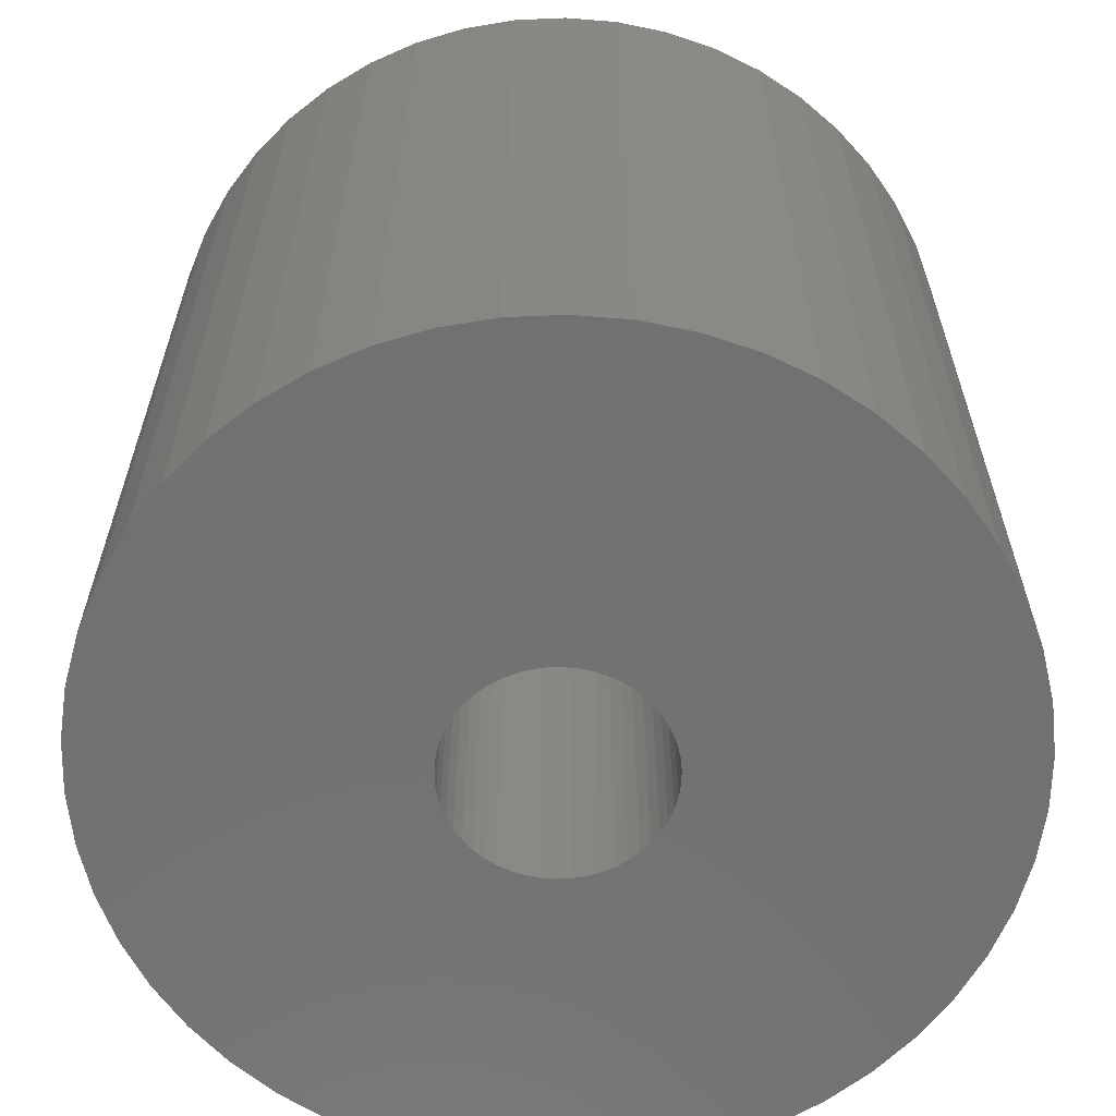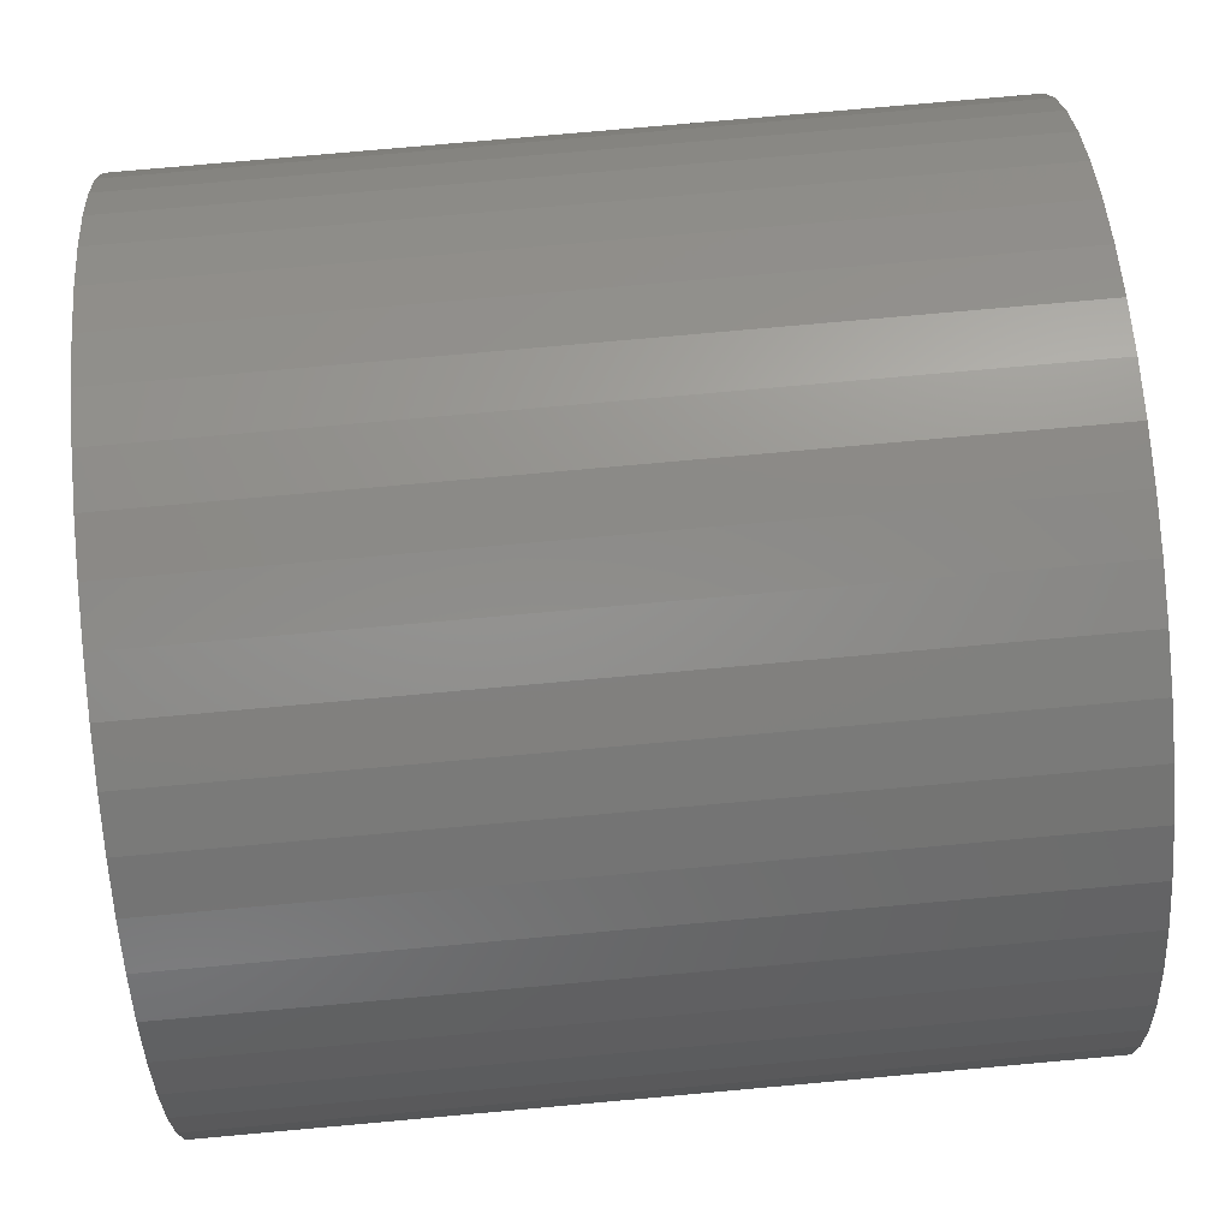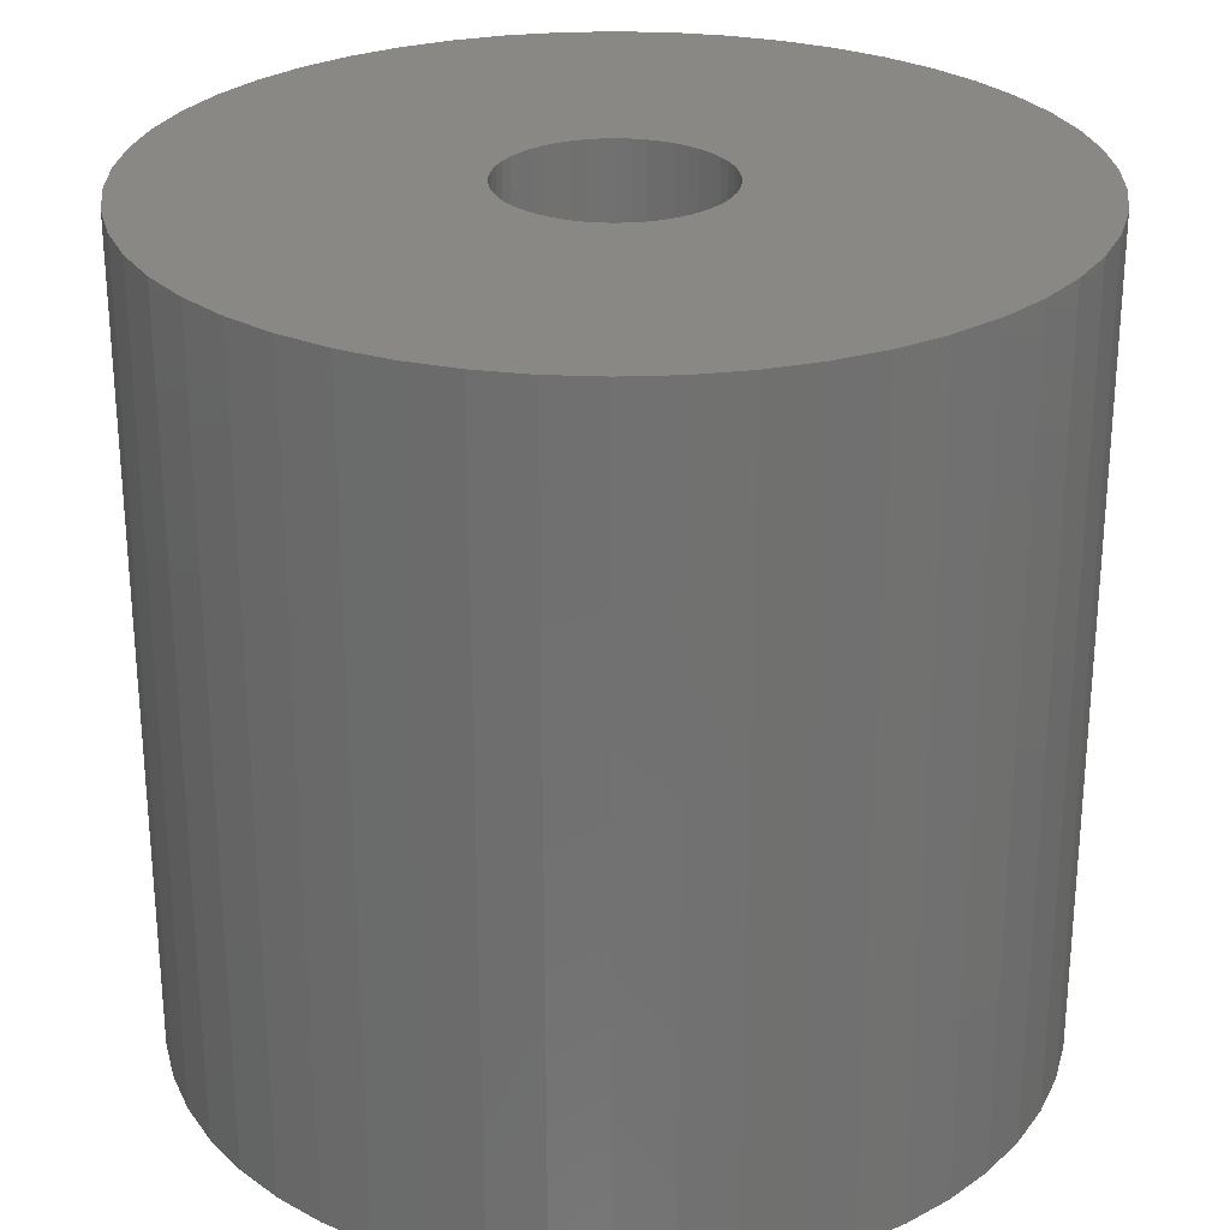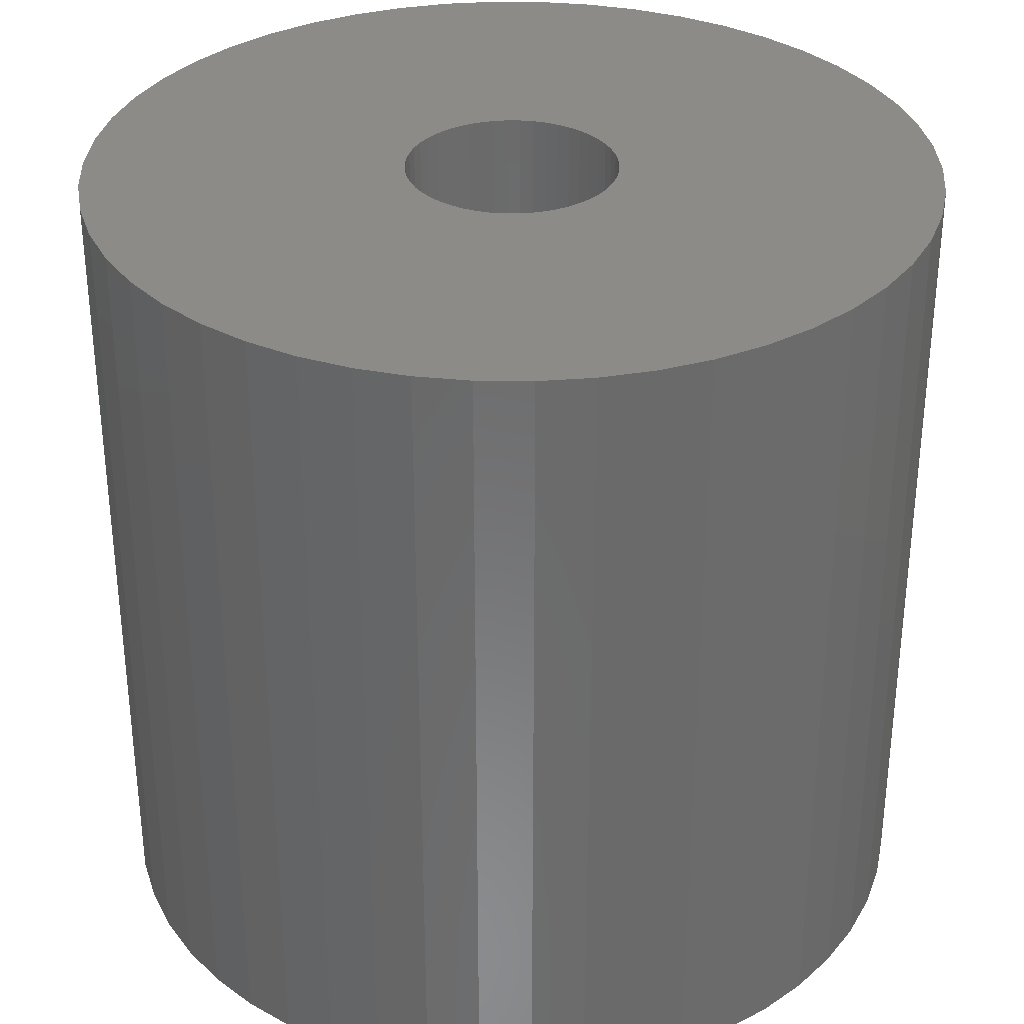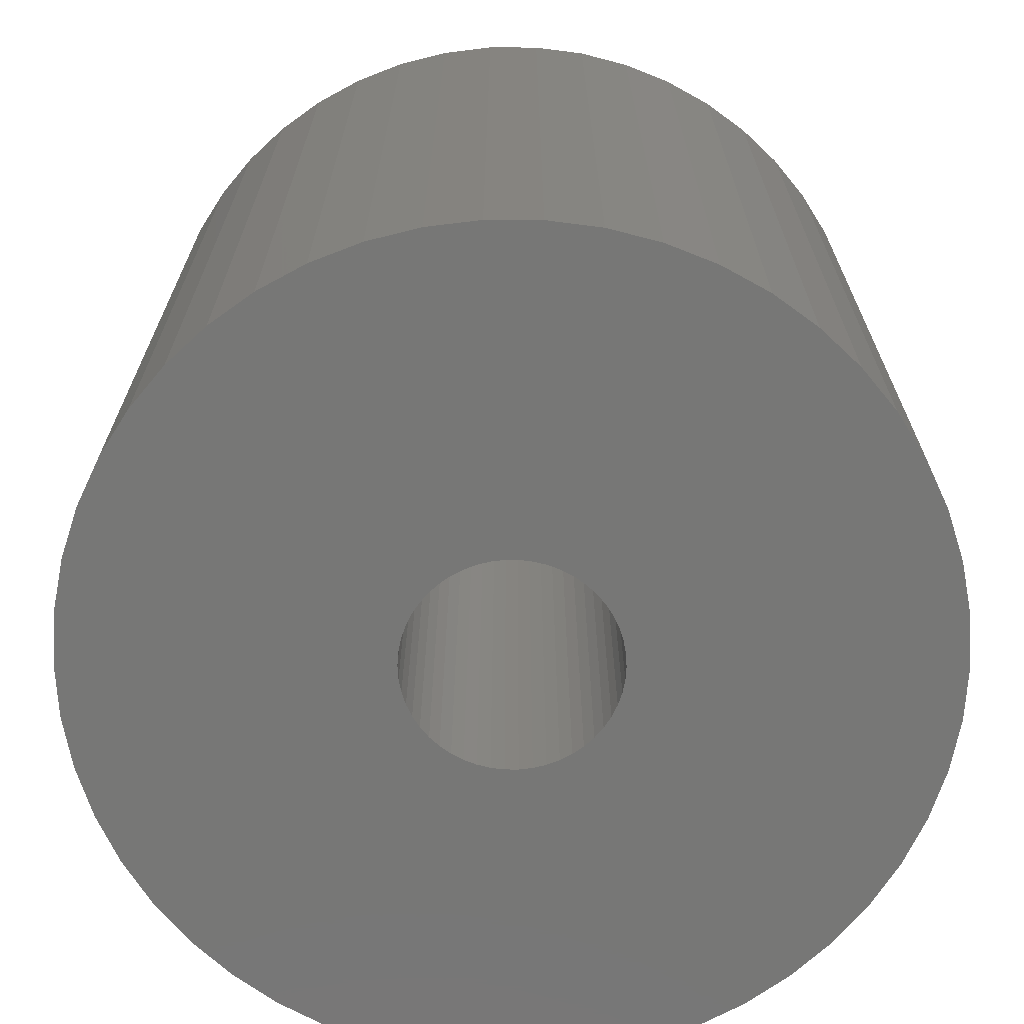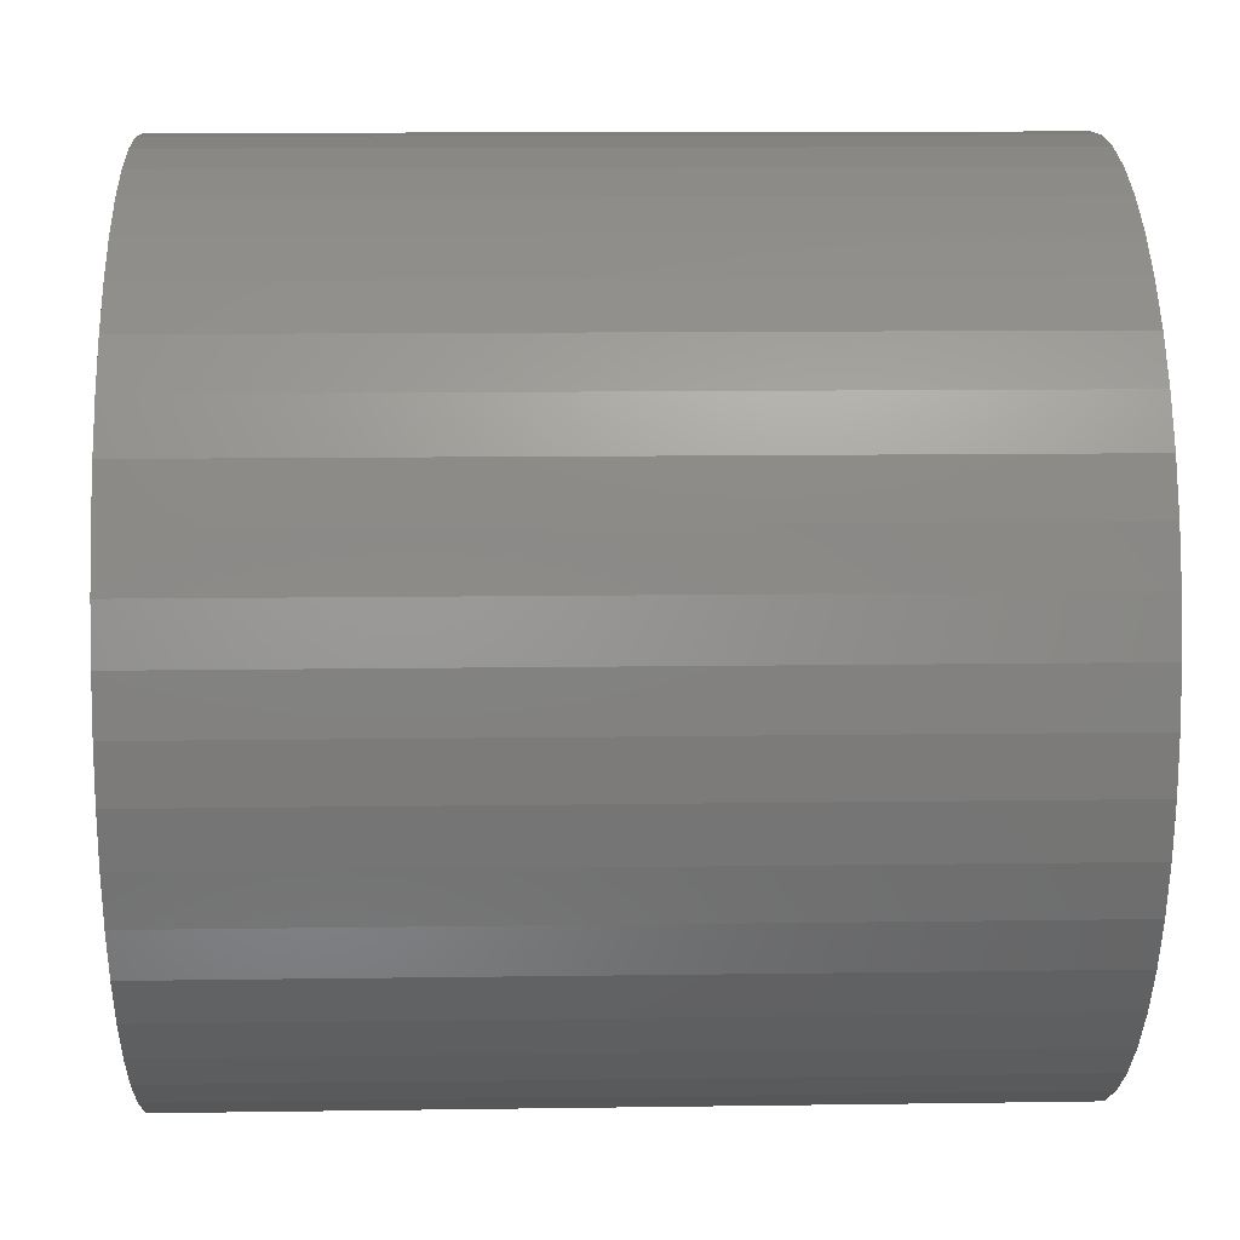
<metadata>
{"format":"stl","ext":"stl","renderer":"f3d","projection":"perspective","resolution":1024,"background":"white","views":[{"elev":-62.9,"azim":-11.9,"up":"+Z"},{"elev":78.2,"azim":84.9,"up":"+Y"},{"elev":27.1,"azim":-111.3,"up":"+Z"},{"elev":33.0,"azim":-179.1,"up":"+Z"},{"elev":-69.5,"azim":14.2,"up":"+Z"},{"elev":11.9,"azim":-92.0,"up":"+Y"}]}
</metadata>
<code>
# stl→obj: 200 verts, 400 faces
v 13 0 12.5
v 12.9 1.629 -12.5
v 12.9 1.629 12.5
v 13 0 -12.5
v -13 0 -12.5
v -12.9 1.629 12.5
v -12.9 1.629 -12.5
v -13 0 12.5
v 0.8163 12.97 -12.5
v -0.8163 12.97 12.5
v 0.8163 12.97 12.5
v -0.8163 12.97 -12.5
v -0.8163 -12.97 -12.5
v 0.8163 -12.97 12.5
v -0.8163 -12.97 12.5
v 0.8163 -12.97 -12.5
v 9.477 -8.899 12.5
v 10.52 -7.641 -12.5
v 10.52 -7.641 12.5
v 9.477 -8.899 -12.5
v 9.477 8.899 -12.5
v 8.287 10.02 12.5
v 9.477 8.899 12.5
v 8.287 10.02 -12.5
v -8.287 10.02 -12.5
v -9.477 8.899 12.5
v -8.287 10.02 12.5
v -9.477 8.899 -12.5
v -4.017 12.36 -12.5
v -5.535 11.76 12.5
v -4.017 12.36 12.5
v -5.535 11.76 -12.5
v 12.09 4.786 12.5
v 11.39 6.263 -12.5
v 11.39 6.263 12.5
v 12.09 4.786 -12.5
v 5.535 11.76 -12.5
v 4.017 12.36 12.5
v 5.535 11.76 12.5
v 4.017 12.36 -12.5
v 6.966 10.98 -12.5
v 6.966 10.98 12.5
v -12.09 4.786 -12.5
v -11.39 6.263 12.5
v -11.39 6.263 -12.5
v -12.09 4.786 12.5
v -10.52 7.641 -12.5
v -10.52 7.641 12.5
v 3.25 0 12.5
v 3.224 0.4073 12.5
v 12.59 3.233 12.5
v 12.9 -1.629 12.5
v 3.148 0.8082 12.5
v 3.224 -0.4073 12.5
v 3.022 1.196 12.5
v 12.59 -3.233 12.5
v 2.848 1.566 12.5
v 10.52 7.641 12.5
v 3.148 -0.8082 12.5
v 2.629 1.91 12.5
v 12.09 -4.786 12.5
v 2.369 2.225 12.5
v 3.022 -1.196 12.5
v 2.072 2.504 12.5
v 11.39 -6.263 12.5
v 1.741 2.744 12.5
v 2.848 -1.566 12.5
v 1.384 2.941 12.5
v 2.629 -1.91 12.5
v 1.004 3.091 12.5
v 2.436 12.77 12.5
v 0.609 3.192 12.5
v 0.2041 3.244 12.5
v -0.2041 3.244 12.5
v -0.609 3.192 12.5
v -2.436 12.77 12.5
v -1.004 3.091 12.5
v -1.384 2.941 12.5
v -1.741 2.744 12.5
v -6.966 10.98 12.5
v -2.072 2.504 12.5
v -2.369 2.225 12.5
v -2.629 1.91 12.5
v 2.369 -2.225 12.5
v 8.287 -10.02 12.5
v 2.072 -2.504 12.5
v 6.966 -10.98 12.5
v 1.741 -2.744 12.5
v 5.535 -11.76 12.5
v 1.384 -2.941 12.5
v 4.017 -12.36 12.5
v 1.004 -3.091 12.5
v 2.436 -12.77 12.5
v 0.609 -3.192 12.5
v 0.2041 -3.244 12.5
v -0.2041 -3.244 12.5
v -0.609 -3.192 12.5
v -2.436 -12.77 12.5
v -1.004 -3.091 12.5
v -4.017 -12.36 12.5
v -1.384 -2.941 12.5
v -5.535 -11.76 12.5
v -1.741 -2.744 12.5
v -6.966 -10.98 12.5
v -2.072 -2.504 12.5
v -8.287 -10.02 12.5
v -2.369 -2.225 12.5
v -9.477 -8.899 12.5
v -2.629 -1.91 12.5
v -10.52 -7.641 12.5
v -2.848 -1.566 12.5
v -11.39 -6.263 12.5
v -3.022 -1.196 12.5
v -12.09 -4.786 12.5
v -3.148 -0.8082 12.5
v -12.59 -3.233 12.5
v -3.224 -0.4073 12.5
v -12.9 -1.629 12.5
v -3.25 0 12.5
v -2.848 1.566 12.5
v -3.022 1.196 12.5
v -3.148 0.8082 12.5
v -12.59 3.233 12.5
v -3.224 0.4073 12.5
v -2.436 12.77 -12.5
v 3.25 0 -12.5
v 12.9 -1.629 -12.5
v 3.224 -0.4073 -12.5
v 12.59 -3.233 -12.5
v 3.148 -0.8082 -12.5
v 12.09 -4.786 -12.5
v 3.224 0.4073 -12.5
v 3.022 -1.196 -12.5
v 11.39 -6.263 -12.5
v 12.59 3.233 -12.5
v 2.848 -1.566 -12.5
v 3.148 0.8082 -12.5
v 2.629 -1.91 -12.5
v 2.369 -2.225 -12.5
v 8.287 -10.02 -12.5
v 3.022 1.196 -12.5
v 2.072 -2.504 -12.5
v 6.966 -10.98 -12.5
v 1.741 -2.744 -12.5
v 5.535 -11.76 -12.5
v 2.848 1.566 -12.5
v 1.384 -2.941 -12.5
v 4.017 -12.36 -12.5
v 10.52 7.641 -12.5
v 2.629 1.91 -12.5
v 1.004 -3.091 -12.5
v 2.436 -12.77 -12.5
v 0.609 -3.192 -12.5
v 0.2041 -3.244 -12.5
v -0.2041 -3.244 -12.5
v -0.609 -3.192 -12.5
v -2.436 -12.77 -12.5
v -1.004 -3.091 -12.5
v -4.017 -12.36 -12.5
v -1.384 -2.941 -12.5
v -5.535 -11.76 -12.5
v -1.741 -2.744 -12.5
v -6.966 -10.98 -12.5
v -2.072 -2.504 -12.5
v -8.287 -10.02 -12.5
v -2.369 -2.225 -12.5
v -9.477 -8.899 -12.5
v -10.52 -7.641 -12.5
v -2.629 -1.91 -12.5
v 2.369 2.225 -12.5
v 2.072 2.504 -12.5
v 1.741 2.744 -12.5
v 1.384 2.941 -12.5
v 1.004 3.091 -12.5
v 2.436 12.77 -12.5
v 0.609 3.192 -12.5
v 0.2041 3.244 -12.5
v -0.2041 3.244 -12.5
v -0.609 3.192 -12.5
v -1.004 3.091 -12.5
v -1.384 2.941 -12.5
v -1.741 2.744 -12.5
v -6.966 10.98 -12.5
v -2.072 2.504 -12.5
v -2.369 2.225 -12.5
v -2.629 1.91 -12.5
v -2.848 1.566 -12.5
v -3.022 1.196 -12.5
v -3.148 0.8082 -12.5
v -12.59 3.233 -12.5
v -3.224 0.4073 -12.5
v -3.25 0 -12.5
v -2.848 -1.566 -12.5
v -11.39 -6.263 -12.5
v -3.022 -1.196 -12.5
v -12.09 -4.786 -12.5
v -3.148 -0.8082 -12.5
v -12.59 -3.233 -12.5
v -3.224 -0.4073 -12.5
v -12.9 -1.629 -12.5
f 1 2 3
f 2 1 4
f 5 6 7
f 6 5 8
f 9 10 11
f 10 9 12
f 13 14 15
f 14 13 16
f 17 18 19
f 18 17 20
f 21 22 23
f 22 21 24
f 25 26 27
f 26 25 28
f 29 30 31
f 30 29 32
f 33 34 35
f 34 33 36
f 37 38 39
f 38 37 40
f 41 39 42
f 39 41 37
f 43 44 45
f 44 43 46
f 47 26 28
f 26 47 48
f 49 1 3
f 50 3 51
f 1 49 52
f 53 51 33
f 54 52 49
f 55 33 35
f 52 54 56
f 57 35 58
f 59 56 54
f 60 58 23
f 56 59 61
f 62 23 22
f 63 61 59
f 64 22 42
f 61 63 65
f 66 42 39
f 67 65 63
f 68 39 38
f 65 67 19
f 69 19 67
f 3 50 49
f 51 53 50
f 33 55 53
f 35 57 55
f 58 60 57
f 70 38 71
f 23 62 60
f 22 64 62
f 42 66 64
f 39 68 66
f 38 70 68
f 72 71 11
f 71 72 70
f 11 73 72
f 11 74 73
f 10 74 11
f 74 10 75
f 76 75 10
f 75 76 77
f 31 77 76
f 77 31 78
f 30 78 31
f 78 30 79
f 80 79 30
f 79 80 81
f 27 81 80
f 81 27 82
f 26 82 27
f 48 83 26
f 82 26 83
f 19 69 17
f 84 17 69
f 17 84 85
f 86 85 84
f 85 86 87
f 88 87 86
f 87 88 89
f 90 89 88
f 89 90 91
f 92 91 90
f 91 92 93
f 94 93 92
f 93 94 14
f 95 14 94
f 96 14 95
f 15 96 97
f 96 15 14
f 98 97 99
f 100 99 101
f 102 101 103
f 104 103 105
f 106 105 107
f 97 98 15
f 108 107 109
f 110 109 111
f 112 111 113
f 114 113 115
f 116 115 117
f 99 100 98
f 118 117 119
f 83 48 120
f 44 120 48
f 101 102 100
f 120 44 121
f 103 104 102
f 46 121 44
f 105 106 104
f 121 46 122
f 107 108 106
f 123 122 46
f 109 110 108
f 122 123 124
f 111 112 110
f 6 124 123
f 113 114 112
f 124 6 119
f 115 116 114
f 8 119 6
f 117 118 116
f 119 8 118
f 125 31 76
f 31 125 29
f 126 4 127
f 128 127 129
f 4 126 2
f 130 129 131
f 132 2 126
f 133 131 134
f 2 132 135
f 136 134 18
f 137 135 132
f 138 18 20
f 135 137 36
f 139 20 140
f 141 36 137
f 142 140 143
f 36 141 34
f 144 143 145
f 146 34 141
f 147 145 148
f 34 146 149
f 150 149 146
f 127 128 126
f 129 130 128
f 131 133 130
f 134 136 133
f 18 138 136
f 151 148 152
f 20 139 138
f 140 142 139
f 143 144 142
f 145 147 144
f 148 151 147
f 153 152 16
f 152 153 151
f 16 154 153
f 16 155 154
f 13 155 16
f 155 13 156
f 157 156 13
f 156 157 158
f 159 158 157
f 158 159 160
f 161 160 159
f 160 161 162
f 163 162 161
f 162 163 164
f 165 164 163
f 164 165 166
f 167 166 165
f 168 169 167
f 166 167 169
f 149 150 21
f 170 21 150
f 21 170 24
f 171 24 170
f 24 171 41
f 172 41 171
f 41 172 37
f 173 37 172
f 37 173 40
f 174 40 173
f 40 174 175
f 176 175 174
f 175 176 9
f 177 9 176
f 178 9 177
f 12 178 179
f 178 12 9
f 125 179 180
f 29 180 181
f 32 181 182
f 183 182 184
f 25 184 185
f 179 125 12
f 28 185 186
f 47 186 187
f 45 187 188
f 43 188 189
f 190 189 191
f 180 29 125
f 7 191 192
f 169 168 193
f 194 193 168
f 181 32 29
f 193 194 195
f 182 183 32
f 196 195 194
f 184 25 183
f 195 196 197
f 185 28 25
f 198 197 196
f 186 47 28
f 197 198 199
f 187 45 47
f 200 199 198
f 188 43 45
f 199 200 192
f 189 190 43
f 5 192 200
f 191 7 190
f 192 5 7
f 16 93 14
f 93 16 152
f 51 36 33
f 36 51 135
f 3 135 51
f 135 3 2
f 58 21 23
f 21 58 149
f 35 149 58
f 149 35 34
f 40 71 38
f 71 40 175
f 175 11 71
f 11 175 9
f 24 42 22
f 42 24 41
f 45 48 47
f 48 45 44
f 190 46 43
f 46 190 123
f 7 123 190
f 123 7 6
f 32 80 30
f 80 32 183
f 183 27 80
f 27 183 25
f 12 76 10
f 76 12 125
f 52 4 1
f 4 52 127
f 194 114 196
f 114 194 112
f 145 87 89
f 87 145 143
f 61 129 56
f 129 61 131
f 198 118 200
f 118 198 116
f 200 8 5
f 8 200 118
f 196 116 198
f 116 196 114
f 140 17 85
f 17 140 20
f 148 89 91
f 89 148 145
f 152 91 93
f 91 152 148
f 19 134 65
f 134 19 18
f 56 127 52
f 127 56 129
f 157 15 98
f 15 157 13
f 161 100 102
f 100 161 159
f 159 98 100
f 98 159 157
f 167 110 168
f 110 167 108
f 167 106 108
f 106 167 165
f 143 85 87
f 85 143 140
f 65 131 61
f 131 65 134
f 168 112 194
f 112 168 110
f 163 102 104
f 102 163 161
f 165 104 106
f 104 165 163
f 126 50 132
f 50 126 49
f 119 191 124
f 191 119 192
f 178 73 74
f 73 178 177
f 154 96 95
f 96 154 155
f 139 69 138
f 69 139 84
f 171 62 64
f 62 171 170
f 185 81 82
f 81 185 184
f 181 77 78
f 77 181 180
f 141 57 146
f 57 141 55
f 146 60 150
f 60 146 57
f 174 68 70
f 68 174 173
f 176 70 72
f 70 176 174
f 172 64 66
f 64 172 171
f 121 187 120
f 187 121 188
f 83 185 82
f 185 83 186
f 122 188 121
f 188 122 189
f 182 78 79
f 78 182 181
f 179 74 75
f 74 179 178
f 153 95 94
f 95 153 154
f 144 90 88
f 90 144 147
f 137 55 141
f 55 137 53
f 132 53 137
f 53 132 50
f 150 62 170
f 62 150 60
f 177 72 73
f 72 177 176
f 173 66 68
f 66 173 172
f 120 186 83
f 186 120 187
f 124 189 122
f 189 124 191
f 184 79 81
f 79 184 182
f 180 75 77
f 75 180 179
f 133 59 130
f 59 133 63
f 130 54 128
f 54 130 59
f 111 195 113
f 195 111 193
f 142 88 86
f 88 142 144
f 128 49 126
f 49 128 54
f 113 197 115
f 197 113 195
f 139 86 84
f 86 139 142
f 151 94 92
f 94 151 153
f 136 63 133
f 63 136 67
f 138 67 136
f 67 138 69
f 155 97 96
f 97 155 156
f 156 99 97
f 99 156 158
f 107 169 109
f 169 107 166
f 164 107 105
f 107 164 166
f 115 199 117
f 199 115 197
f 117 192 119
f 192 117 199
f 162 105 103
f 105 162 164
f 109 193 111
f 193 109 169
f 147 92 90
f 92 147 151
f 158 101 99
f 101 158 160
f 160 103 101
f 103 160 162

</code>
